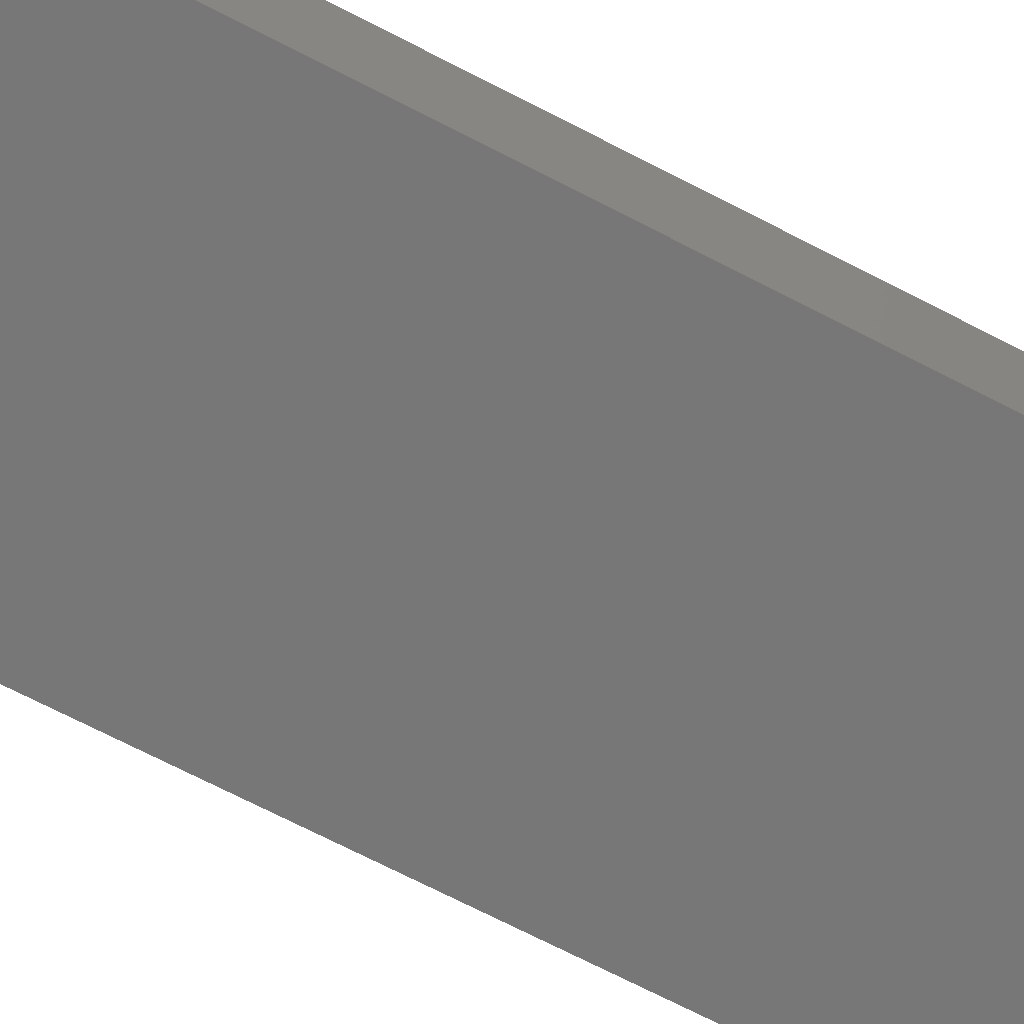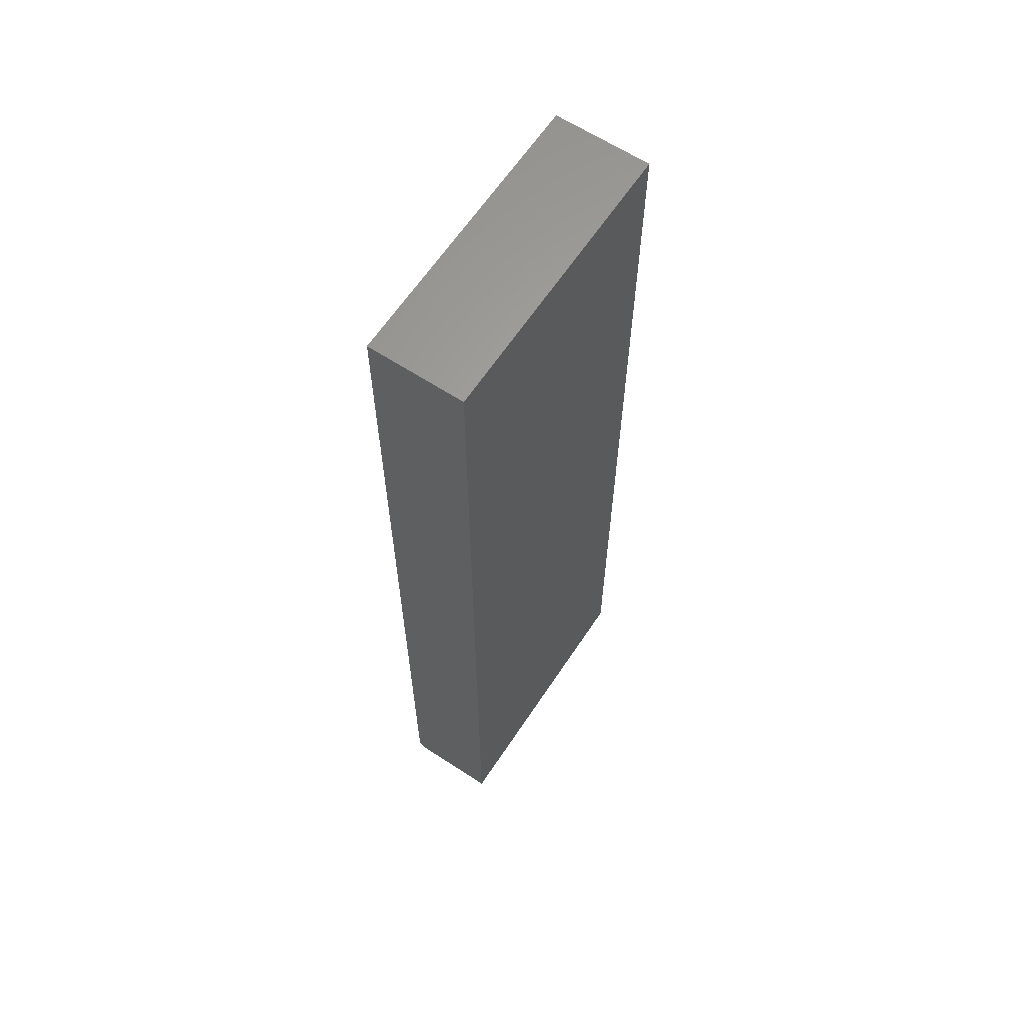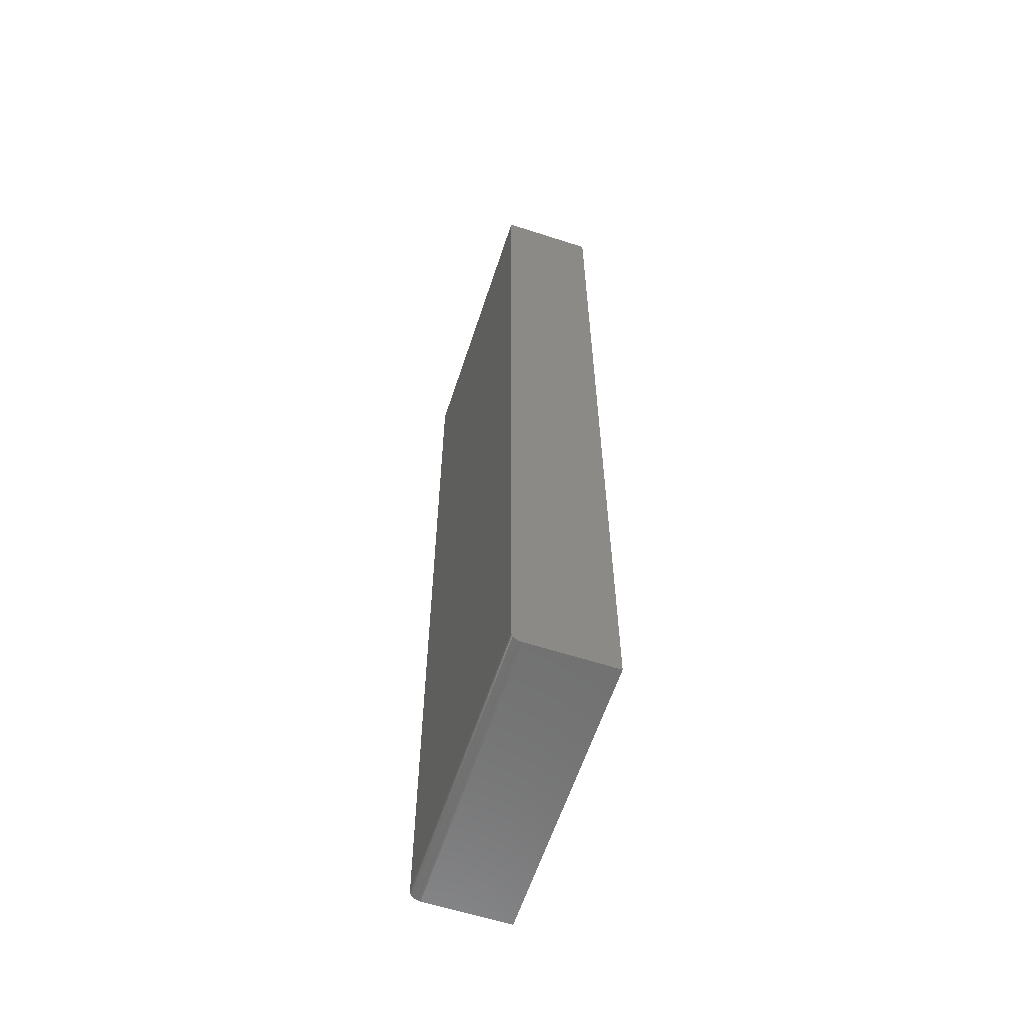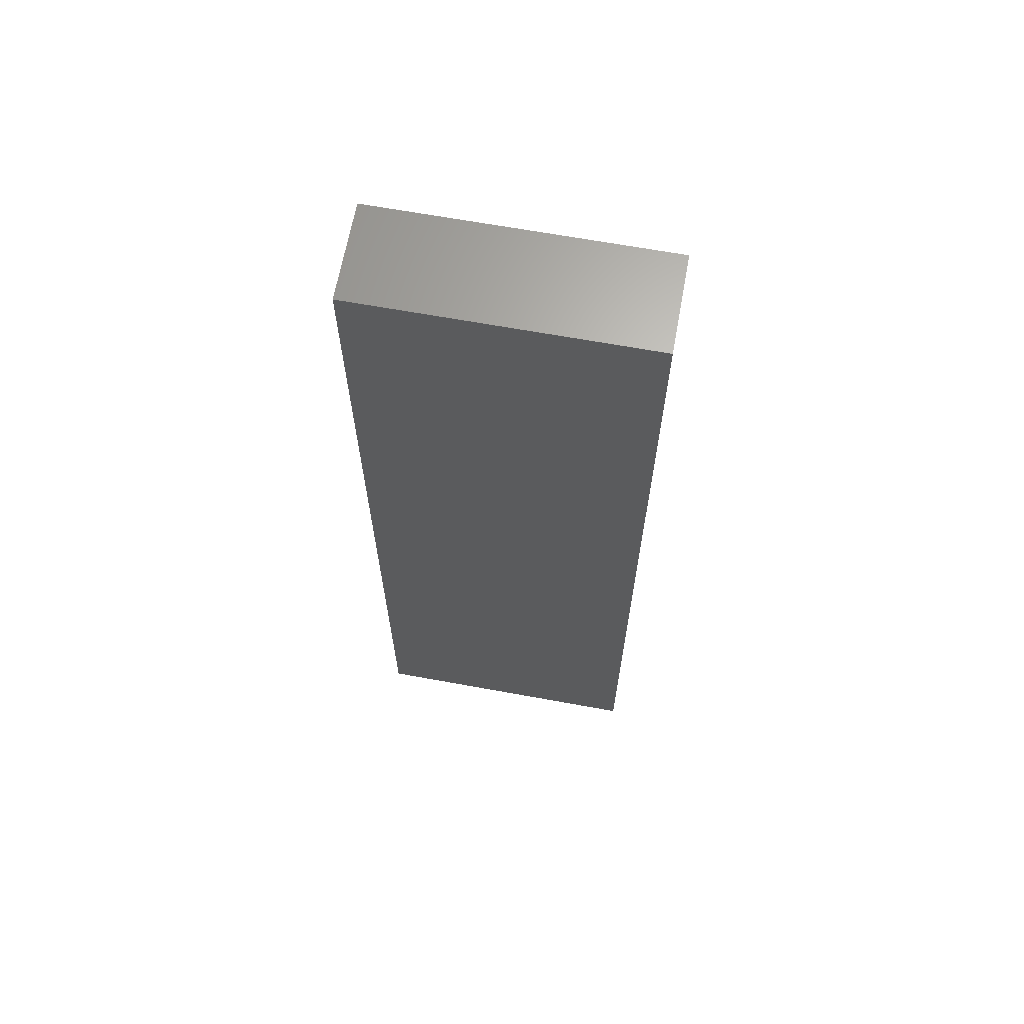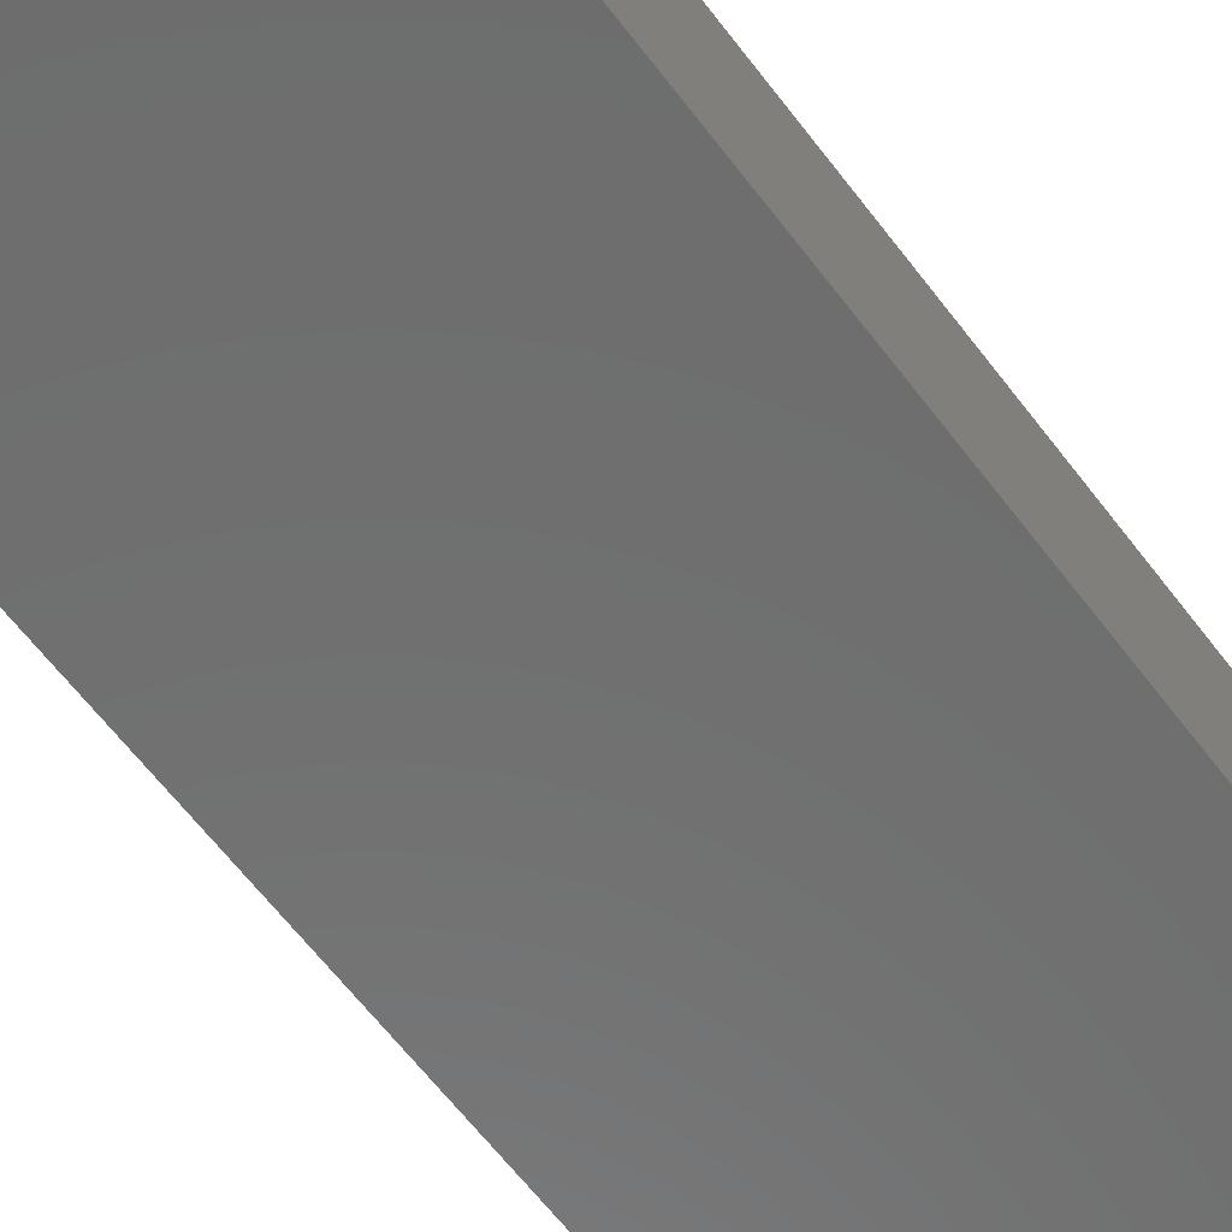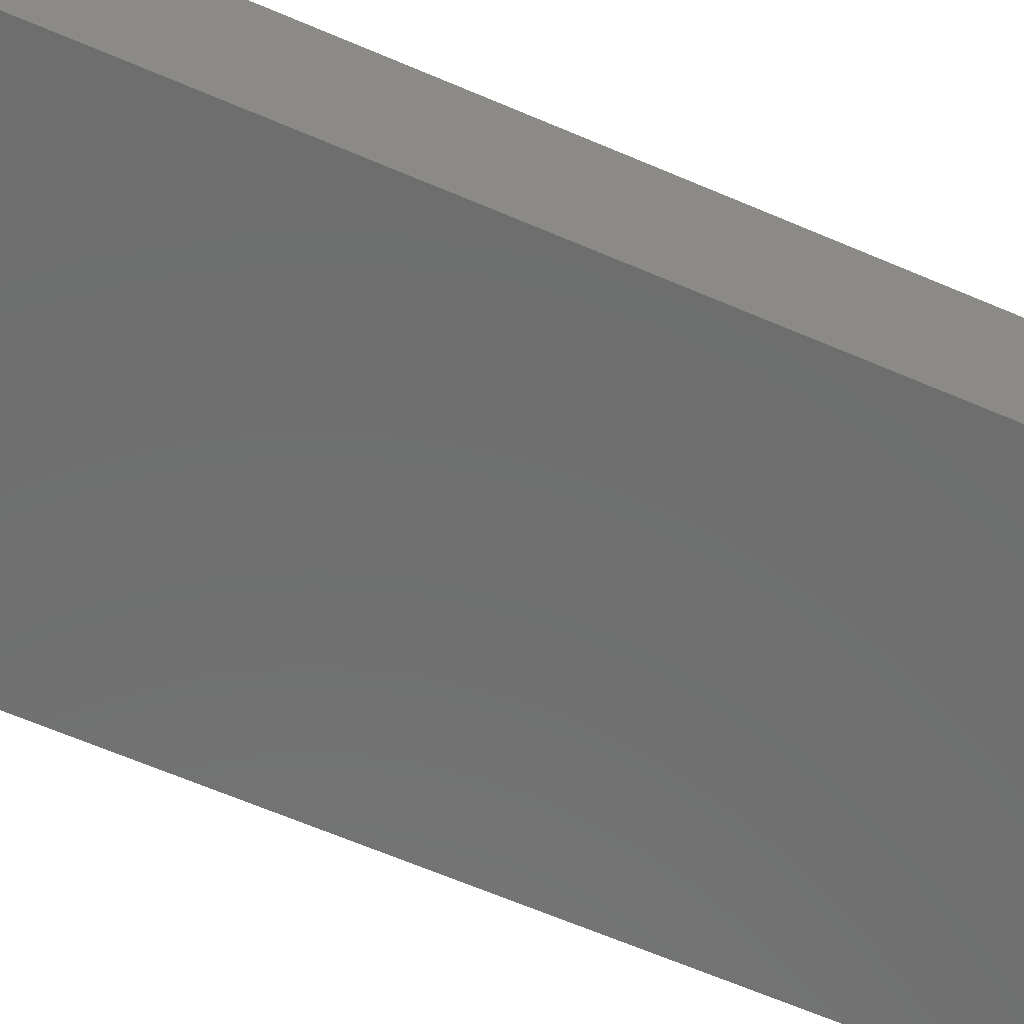
<metadata>
{"format":"stl","ext":"stl","renderer":"f3d","projection":"perspective","resolution":1024,"background":"white","views":[{"elev":-70.2,"azim":-117.4,"up":"+Z"},{"elev":63.2,"azim":-56.5,"up":"+Y"},{"elev":-61.1,"azim":-108.2,"up":"+Y"},{"elev":66.1,"azim":-169.6,"up":"+Y"},{"elev":-59.4,"azim":-143.8,"up":"+Z"},{"elev":-59.9,"azim":-114.3,"up":"+Z"}]}
</metadata>
<code>
# stl→obj: 24 verts, 44 faces
v -0.2266 -0.7344 0
v -0.2266 0.75 0
v 0.2155 -0.7344 0
v 0.2155 0.75 0
v -0.2266 0.75 0.1484
v -0.2266 -0.7454 0.004576
v -0.2266 -0.7474 0.006944
v -0.2266 -0.7488 0.009646
v -0.2266 -0.7497 0.01258
v -0.2266 -0.75 0.01562
v -0.2266 -0.75 0.1484
v -0.2266 -0.7374 0.0003002
v -0.2266 -0.7404 0.001189
v -0.2266 -0.7431 0.002633
v 0.2155 -0.75 0.01562
v 0.2155 -0.7497 0.01258
v 0.2155 -0.7488 0.009646
v 0.2155 -0.7404 0.001189
v 0.2155 -0.7374 0.0003002
v 0.2155 0.75 0.1484
v 0.2155 -0.75 0.1484
v 0.2155 -0.7474 0.006944
v 0.2155 -0.7454 0.004576
v 0.2155 -0.7431 0.002633
f 1 2 3
f 3 2 4
f 1 5 2
f 6 7 8
f 6 8 9
f 6 9 10
f 11 5 1
f 11 1 12
f 11 12 13
f 11 13 14
f 11 14 6
f 11 6 10
f 15 16 17
f 3 18 19
f 20 21 18
f 20 18 3
f 20 3 4
f 21 15 17
f 21 17 22
f 21 22 23
f 21 23 24
f 21 24 18
f 11 10 21
f 21 10 15
f 1 3 12
f 12 3 19
f 12 19 13
f 13 19 18
f 13 18 14
f 14 18 24
f 14 24 6
f 6 24 23
f 6 23 7
f 7 23 22
f 7 22 8
f 8 22 17
f 8 17 9
f 9 17 16
f 9 16 10
f 10 16 15
f 11 21 5
f 5 21 20
f 20 4 5
f 5 4 2

</code>
